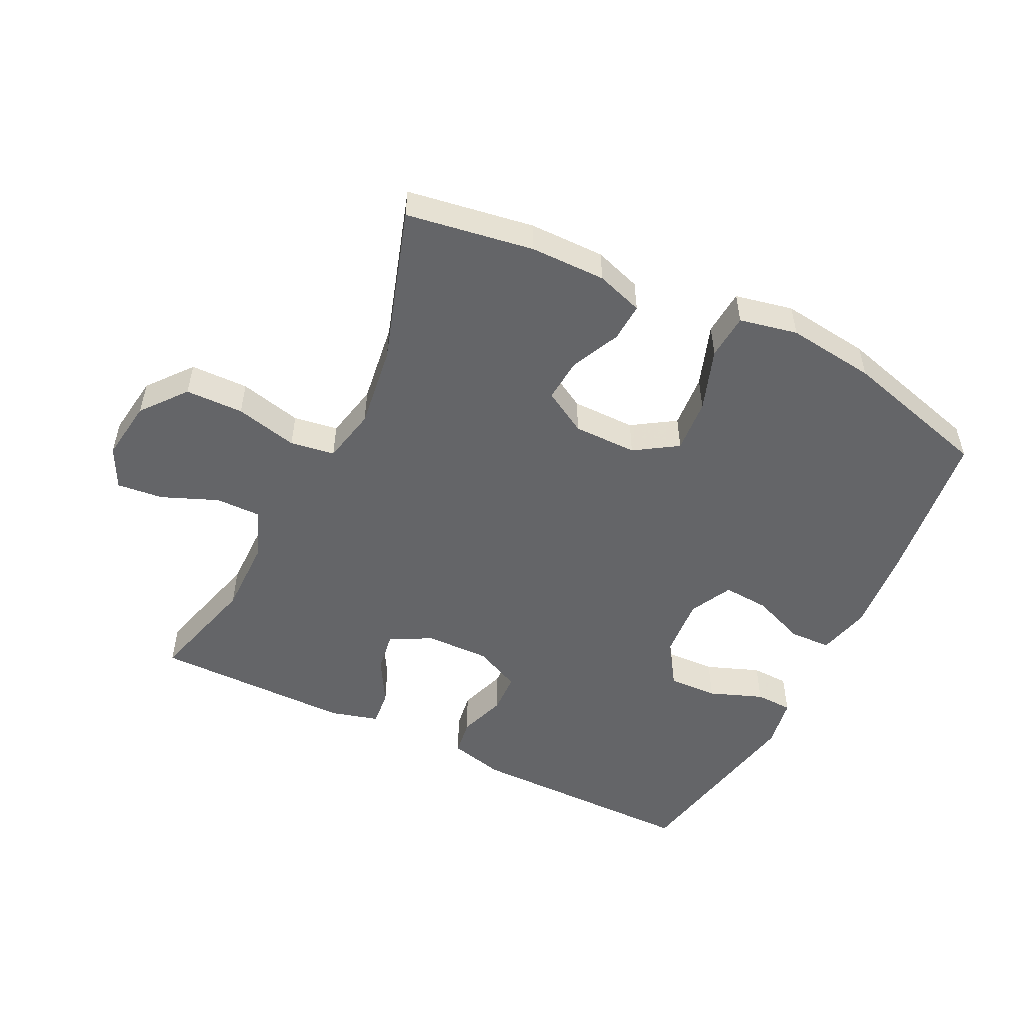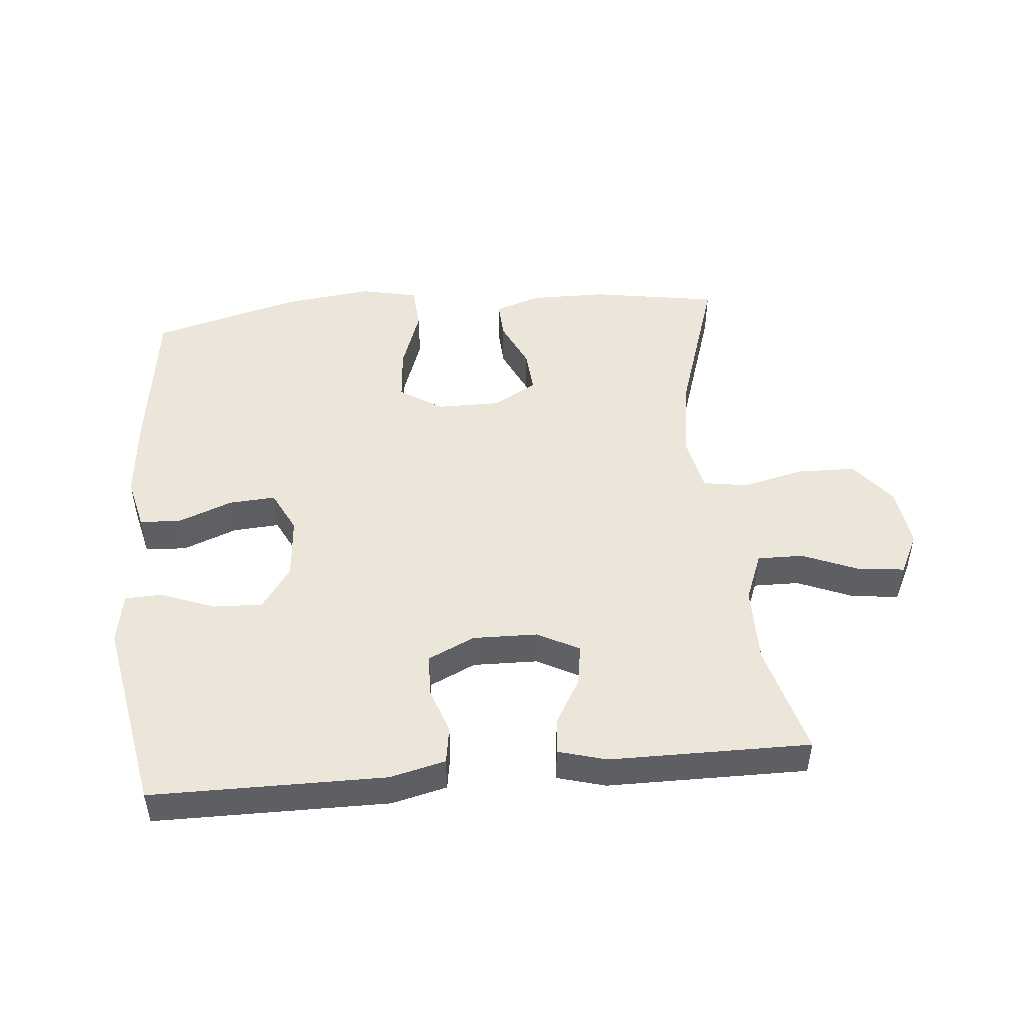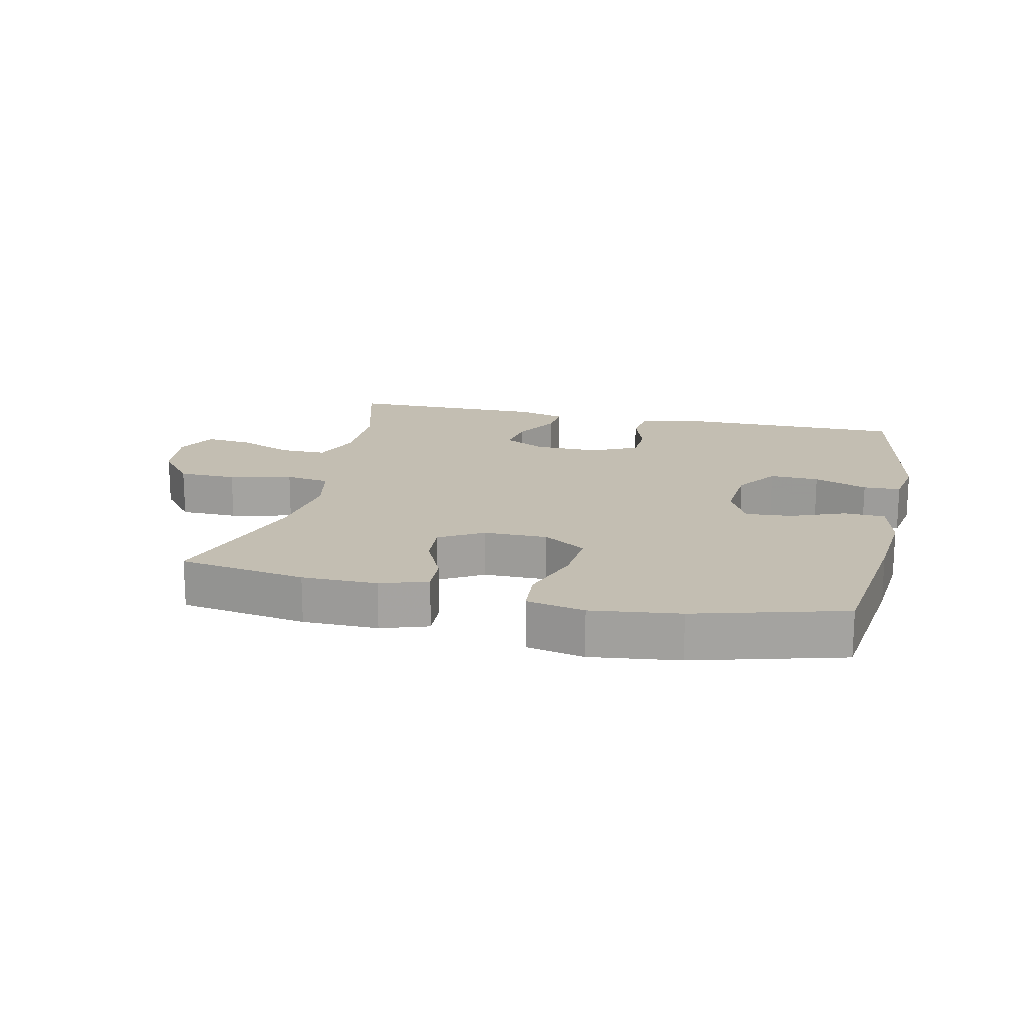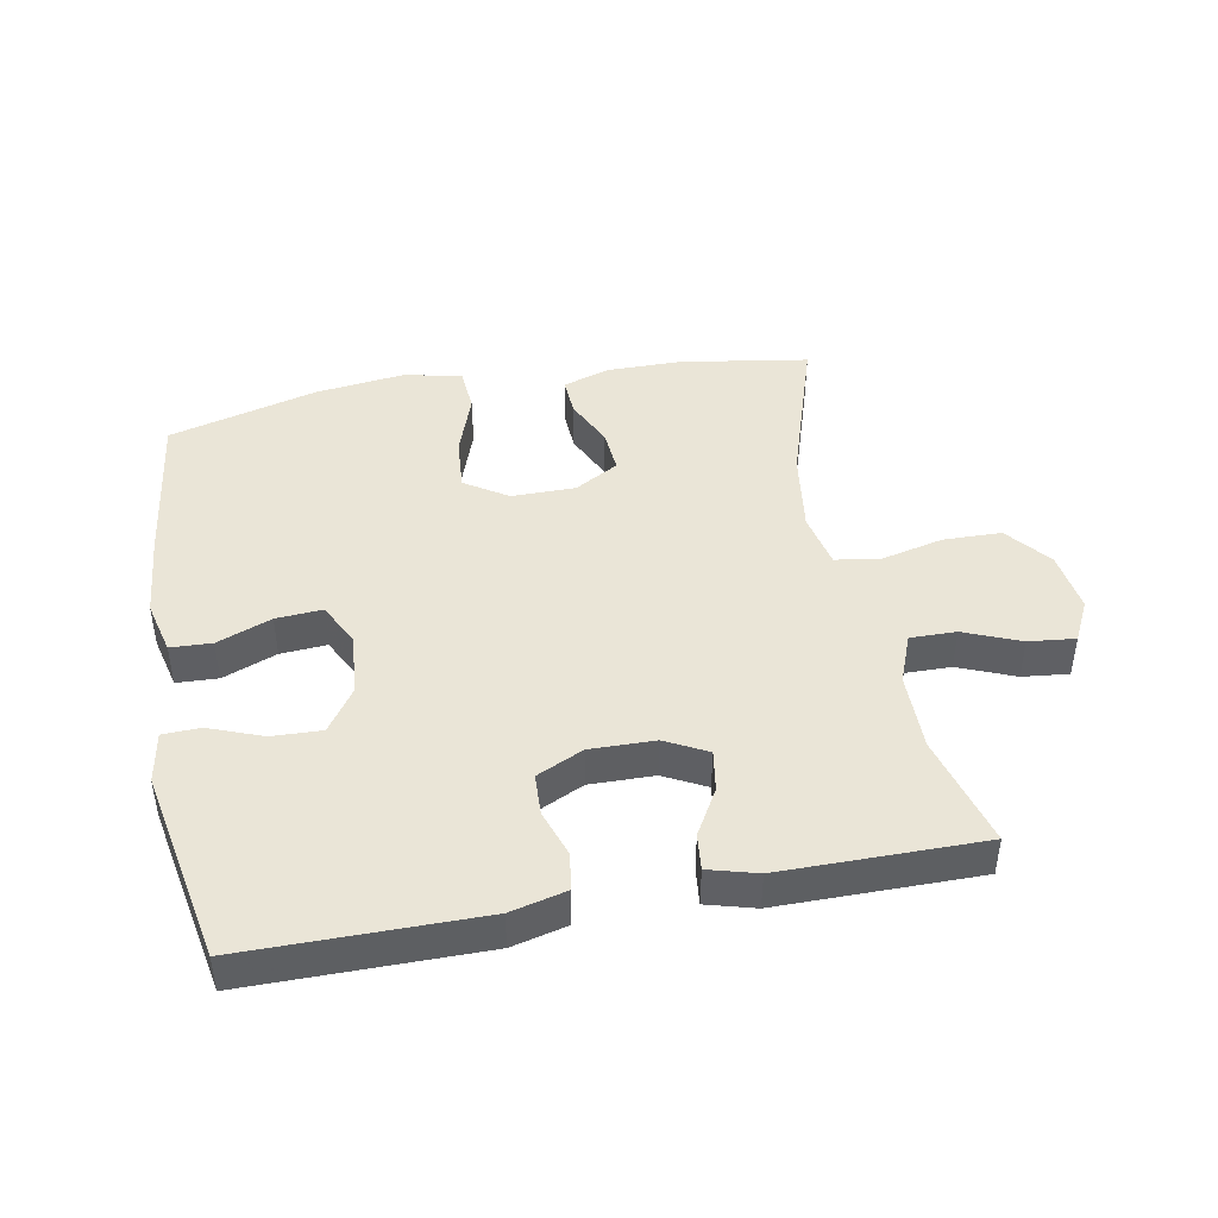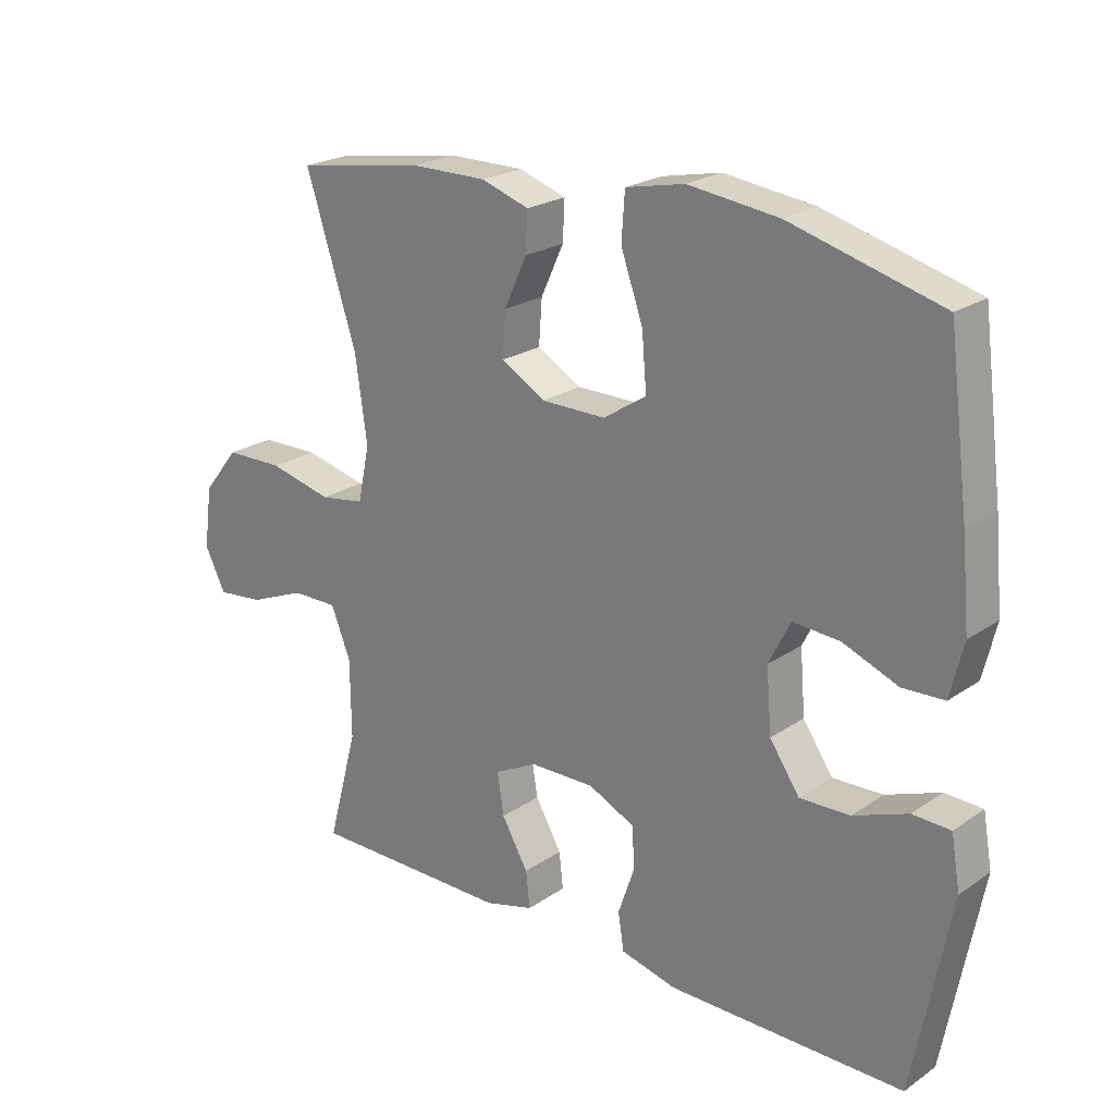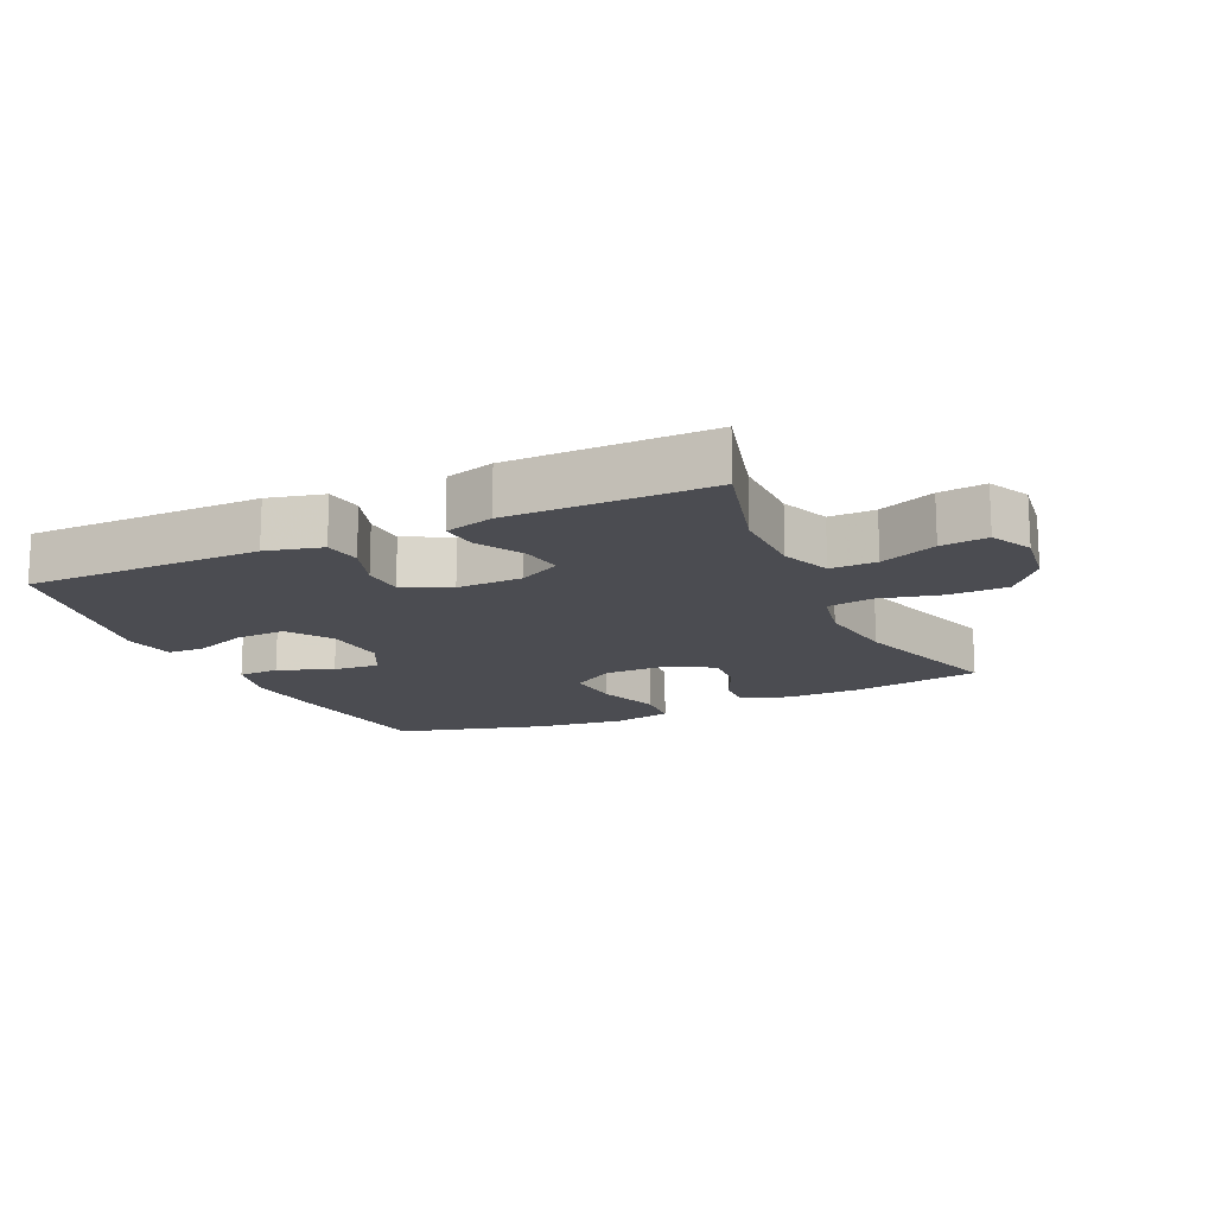
<metadata>
{"format":"obj","ext":"obj","renderer":"f3d","projection":"perspective","resolution":1024,"background":"white","views":[{"elev":-51.5,"azim":-26.4,"up":"+Y"},{"elev":48.3,"azim":174.8,"up":"+Y"},{"elev":17.3,"azim":12.5,"up":"+Y"},{"elev":44.2,"azim":169.3,"up":"+Y"},{"elev":22.7,"azim":40.8,"up":"+Z"},{"elev":-15.4,"azim":-155.3,"up":"+Y"}]}
</metadata>
<code>
v 0.5 0.07 -0.5
v 0.138 0.07 -0.501
v 0.052 0.07 -0.48
v 0.043 0.07 -0.423
v 0.068 0.07 -0.349
v 0.065 0.07 -0.285
v -0.007 0.07 -0.251
v -0.107 0.07 -0.253
v -0.172 0.07 -0.287
v -0.162 0.07 -0.351
v -0.121 0.07 -0.422
v -0.115 0.07 -0.478
v -0.19 0.07 -0.499
v -0.5 0.07 -0.5
v -0.453 0.07 -0.326
v -0.454 0.07 -0.205
v -0.484 0.07 -0.129
v -0.555 0.07 -0.13
v -0.642 0.07 -0.166
v -0.714 0.07 -0.174
v -0.746 0.07 -0.11
v -0.733 0.07 -0.015
v -0.678 0.07 0.054
v -0.588 0.07 0.056
v -0.491 0.07 0.033
v -0.422 0.07 0.044
v -0.404 0.07 0.13
v -0.422 0.07 0.258
v -0.5 0.07 0.5
v -0.303 0.07 0.532
v -0.186 0.07 0.533
v -0.113 0.07 0.509
v -0.116 0.07 0.449
v -0.151 0.07 0.373
v -0.156 0.07 0.305
v -0.088 0.07 0.266
v 0.011 0.07 0.266
v 0.077 0.07 0.309
v 0.07 0.07 0.393
v 0.036 0.07 0.49
v 0.041 0.07 0.561
v 0.131 0.07 0.58
v 0.269 0.07 0.563
v 0.5 0.07 0.5
v 0.532 0.07 0.254
v 0.544 0.07 0.125
v 0.524 0.07 0.042
v 0.46 0.07 0.039
v 0.376 0.07 0.072
v 0.304 0.07 0.077
v 0.271 0.07 0.011
v 0.279 0.07 -0.086
v 0.325 0.07 -0.153
v 0.402 0.07 -0.15
v 0.485 0.07 -0.118
v 0.543 0.07 -0.12
v 0.557 0.07 -0.2
v 0.5 0 -0.5
v 0.138 0 -0.501
v 0.052 0 -0.48
v 0.043 0 -0.423
v 0.068 0 -0.349
v 0.065 0 -0.285
v -0.007 0 -0.251
v -0.107 0 -0.253
v -0.172 0 -0.287
v -0.162 0 -0.351
v -0.121 0 -0.422
v -0.115 0 -0.478
v -0.19 0 -0.499
v -0.5 0 -0.5
v -0.453 0 -0.326
v -0.454 0 -0.205
v -0.484 0 -0.129
v -0.555 0 -0.13
v -0.642 0 -0.166
v -0.714 0 -0.174
v -0.746 0 -0.11
v -0.733 0 -0.015
v -0.678 0 0.054
v -0.588 0 0.056
v -0.491 0 0.033
v -0.422 0 0.044
v -0.404 0 0.13
v -0.422 0 0.258
v -0.5 0 0.5
v -0.303 0 0.532
v -0.186 0 0.533
v -0.113 0 0.509
v -0.116 0 0.449
v -0.151 0 0.373
v -0.156 0 0.305
v -0.088 0 0.266
v 0.011 0 0.266
v 0.077 0 0.309
v 0.07 0 0.393
v 0.036 0 0.49
v 0.041 0 0.561
v 0.131 0 0.58
v 0.269 0 0.563
v 0.5 0 0.5
v 0.532 0 0.254
v 0.544 0 0.125
v 0.524 0 0.042
v 0.46 0 0.039
v 0.376 0 0.072
v 0.304 0 0.077
v 0.271 0 0.011
v 0.279 0 -0.086
v 0.325 0 -0.153
v 0.402 0 -0.15
v 0.485 0 -0.118
v 0.543 0 -0.12
v 0.557 0 -0.2
f 3 4 5
f 2 3 5
f 1 2 5
f 57 1 5
f 56 57 5
f 55 56 5
f 54 55 5
f 53 54 5 6
f 52 53 6 7
f 51 52 7 8
f 50 51 8 9
f 47 48 49
f 46 47 49
f 45 46 49
f 44 45 49
f 43 44 49
f 42 43 49
f 41 42 49
f 40 41 49
f 39 40 49
f 38 39 49 50
f 37 38 50 9
f 32 33 34
f 31 32 34
f 30 31 34
f 29 30 34
f 28 29 34
f 27 28 34 35
f 26 27 35 36
f 23 24 25
f 22 23 25
f 21 22 25
f 20 21 25
f 19 20 25
f 18 19 25
f 17 18 25 26
f 36 37 9
f 26 36 9
f 17 26 9
f 16 17 9
f 13 14 15
f 12 13 15
f 11 12 15
f 10 11 15
f 9 10 15 16
f 62 61 60
f 62 60 59
f 62 59 58
f 62 58 114
f 62 114 113
f 62 113 112
f 62 112 111
f 63 62 111 110
f 64 63 110 109
f 65 64 109 108
f 66 65 108 107
f 106 105 104
f 106 104 103
f 106 103 102
f 106 102 101
f 106 101 100
f 106 100 99
f 106 99 98
f 106 98 97
f 106 97 96
f 107 106 96 95
f 66 107 95 94
f 91 90 89
f 91 89 88
f 91 88 87
f 91 87 86
f 91 86 85
f 92 91 85 84
f 93 92 84 83
f 82 81 80
f 82 80 79
f 82 79 78
f 82 78 77
f 82 77 76
f 82 76 75
f 83 82 75 74
f 66 94 93
f 66 93 83
f 66 83 74
f 66 74 73
f 72 71 70
f 72 70 69
f 72 69 68
f 72 68 67
f 73 72 67 66
f 1 58 59 2
f 2 59 60 3
f 3 60 61 4
f 4 61 62 5
f 5 62 63 6
f 6 63 64 7
f 7 64 65 8
f 8 65 66 9
f 9 66 67 10
f 10 67 68 11
f 11 68 69 12
f 12 69 70 13
f 13 70 71 14
f 14 71 72 15
f 15 72 73 16
f 16 73 74 17
f 17 74 75 18
f 18 75 76 19
f 19 76 77 20
f 20 77 78 21
f 21 78 79 22
f 22 79 80 23
f 23 80 81 24
f 24 81 82 25
f 25 82 83 26
f 26 83 84 27
f 27 84 85 28
f 28 85 86 29
f 29 86 87 30
f 30 87 88 31
f 31 88 89 32
f 32 89 90 33
f 33 90 91 34
f 34 91 92 35
f 35 92 93 36
f 36 93 94 37
f 37 94 95 38
f 38 95 96 39
f 39 96 97 40
f 40 97 98 41
f 41 98 99 42
f 42 99 100 43
f 43 100 101 44
f 44 101 102 45
f 45 102 103 46
f 46 103 104 47
f 47 104 105 48
f 48 105 106 49
f 49 106 107 50
f 50 107 108 51
f 51 108 109 52
f 52 109 110 53
f 53 110 111 54
f 54 111 112 55
f 55 112 113 56
f 56 113 114 57
f 57 114 58 1

</code>
